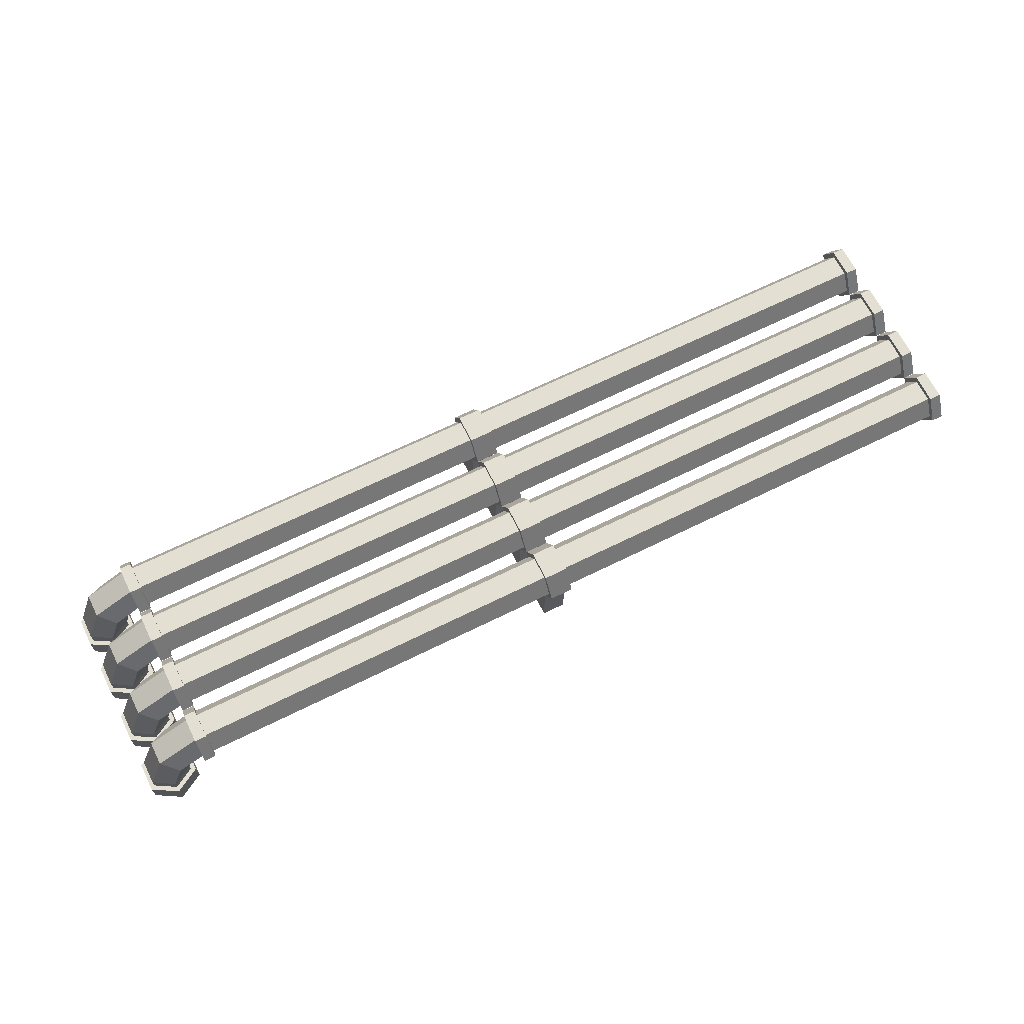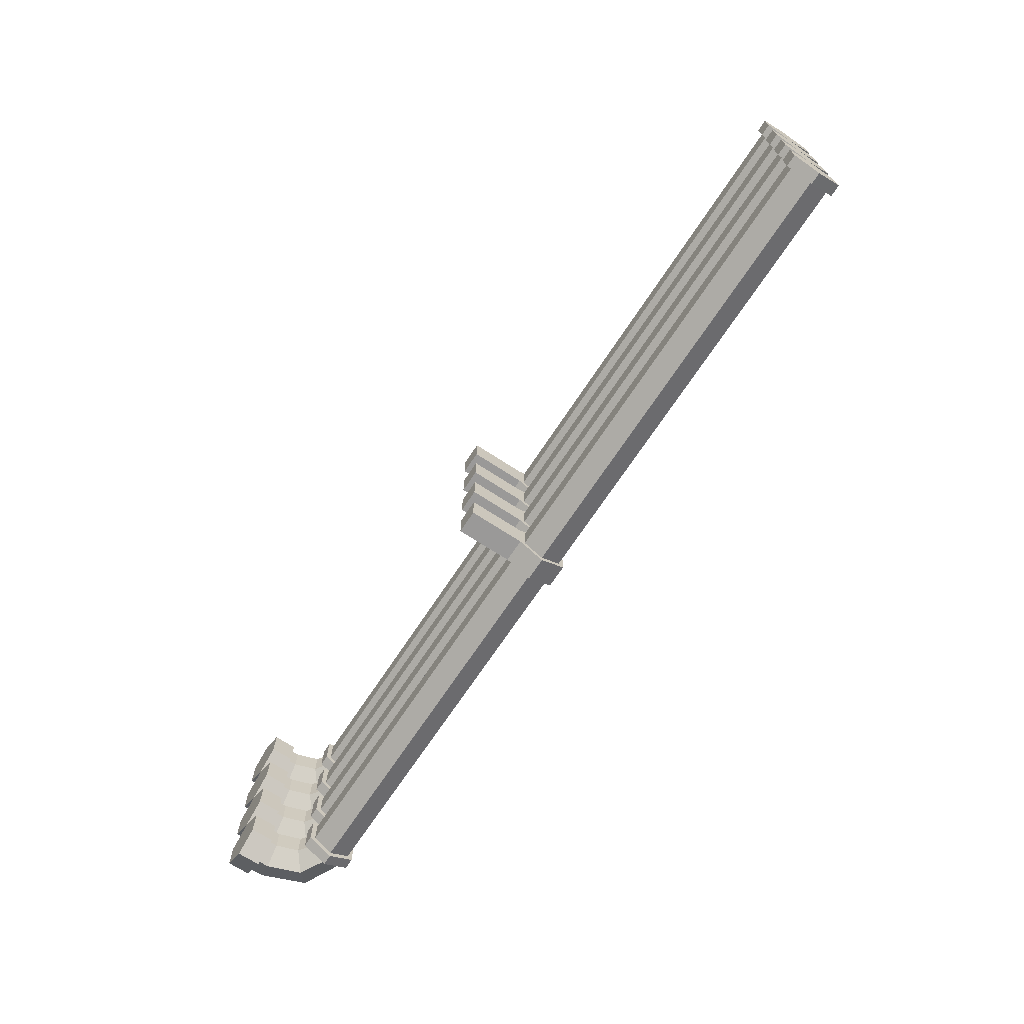
<metadata>
{"format":"obj","ext":"obj","renderer":"f3d","projection":"perspective","resolution":1024,"background":"white","views":[{"elev":66.7,"azim":-26.4,"up":"+Y"},{"elev":-69.1,"azim":56.7,"up":"+Z"}]}
</metadata>
<code>
o pipe
v 0.9542 0.5543 -3.245
v -5.962 7.131 1.878
v -5.99 7.131 1.894
v -5.99 7.061 1.894
v 2.05 0.4346 -0.176
v 2.05 0.348 -0.226
v 4 0.348 -0.226
v 0.2744 0.348 -0.226
v 4 0.4343 -0.176
v 0.2744 0.432 -0.176
v 4 0.4343 -0.076
v 0.2744 0.432 -0.076
v 4 0.348 -0.026
v 0.2744 0.348 -0.026
v 4 0.2617 -0.076
v 0.2744 0.264 -0.076
v 4 0.2617 -0.176
v 0.2744 0.264 -0.176
v 2.05 0.4346 -0.076
v 2.05 0.348 -0.026
v 2.05 0.2614 -0.076
v 2.05 0.2614 -0.176
v 1.95 0.2614 -0.176
v 1.95 0.2614 -0.076
v 1.95 0.348 -0.226
v 1.95 0.348 -0.026
v 1.95 0.4346 -0.076
v 1.95 0.4346 -0.176
v 2.05 0.4568 -0.1888
v 2.05 0.348 -0.2516
v 2.05 0.4568 -0.06319
v 2.05 0.348 -0.00038
v 2.05 0.2392 -0.06319
v 2.05 0.2392 -0.1888
v 1.95 0.2392 -0.1888
v 1.95 0.2392 -0.06319
v 1.95 0.348 -0.2516
v 1.95 0.348 -0.00038
v 1.95 0.4568 -0.06319
v 1.95 0.4568 -0.1888
v 0.3244 0.348 -0.226
v 0.3244 0.2615 -0.176
v 0.3244 0.2615 -0.076
v 0.3244 0.348 -0.026
v 0.3244 0.4346 -0.076
v 0.3244 0.4346 -0.176
v 3.95 0.4345 -0.176
v 3.95 0.4345 -0.076
v 3.95 0.348 -0.026
v 3.95 0.2616 -0.076
v 3.95 0.348 -0.226
v 3.95 0.2616 -0.176
v 4 0.348 -0.2513
v 4 0.4562 -0.1886
v 0.2744 0.4565 -0.1886
v 0.2744 0.348 -0.2513
v 0.3244 0.348 -0.2513
v 3.95 0.4564 -0.1886
v 4 0.4562 -0.06335
v 0.2744 0.4565 -0.06335
v 3.95 0.4564 -0.06338
v 4 0.348 -0.000706
v 0.2744 0.348 -0.000706
v 3.95 0.348 -0.000706
v 4 0.2398 -0.06335
v 0.2744 0.2396 -0.06335
v 3.95 0.2397 -0.06338
v 4 0.2398 -0.1886
v 0.2744 0.2396 -0.1886
v 3.95 0.2397 -0.1886
v 0.3244 0.2396 -0.1886
v 0.3244 0.2396 -0.06336
v 0.3244 0.348 -0.000706
v 0.3244 0.4565 -0.06336
v 0.3244 0.4565 -0.1886
v 3.95 0.348 -0.2513
v 1.95 0.001107 -0.1888
v 2.05 0.001107 -0.1888
v 1.95 0.001107 -0.06319
v 2.05 0.001107 -0.06319
v 2.05 0.4346 -0.4278
v 2.05 0.348 -0.4778
v 4 0.348 -0.4778
v 0.2744 0.348 -0.4778
v 4 0.4343 -0.4278
v 0.2744 0.432 -0.4278
v 4 0.4343 -0.3278
v 0.2744 0.432 -0.3278
v 4 0.348 -0.2778
v 0.2744 0.348 -0.2778
v 4 0.2617 -0.3278
v 0.2744 0.264 -0.3278
v 4 0.2617 -0.4278
v 0.2744 0.264 -0.4278
v 2.05 0.4346 -0.3278
v 2.05 0.348 -0.2778
v 2.05 0.2614 -0.3278
v 2.05 0.2614 -0.4278
v 1.95 0.2614 -0.4278
v 1.95 0.2614 -0.3278
v 1.95 0.348 -0.4778
v 1.95 0.348 -0.2778
v 1.95 0.4346 -0.3278
v 1.95 0.4346 -0.4278
v 2.05 0.4568 -0.4406
v 2.05 0.348 -0.5034
v 2.05 0.4568 -0.315
v 2.05 0.348 -0.2522
v 2.05 0.2392 -0.315
v 2.05 0.2392 -0.4406
v 1.95 0.2392 -0.4406
v 1.95 0.2392 -0.315
v 1.95 0.348 -0.5034
v 1.95 0.348 -0.2522
v 1.95 0.4568 -0.315
v 1.95 0.4568 -0.4406
v 0.3244 0.348 -0.4778
v 0.3244 0.2615 -0.4278
v 0.3244 0.2615 -0.3278
v 0.3244 0.348 -0.2778
v 0.3244 0.4346 -0.3278
v 0.3244 0.4346 -0.4278
v 3.95 0.4345 -0.4278
v 3.95 0.4345 -0.3278
v 3.95 0.348 -0.2778
v 3.95 0.2616 -0.3278
v 3.95 0.348 -0.4778
v 3.95 0.2616 -0.4278
v 4 0.348 -0.5031
v 4 0.4562 -0.4404
v 0.2744 0.4565 -0.4404
v 0.2744 0.348 -0.5031
v 0.3244 0.348 -0.5031
v 3.95 0.4564 -0.4404
v 4 0.4562 -0.3151
v 0.2744 0.4565 -0.3151
v 3.95 0.4564 -0.3152
v 4 0.348 -0.2525
v 0.2744 0.348 -0.2525
v 3.95 0.348 -0.2525
v 4 0.2398 -0.3151
v 0.2744 0.2396 -0.3151
v 3.95 0.2397 -0.3152
v 4 0.2398 -0.4404
v 0.2744 0.2396 -0.4404
v 3.95 0.2397 -0.4404
v 0.3244 0.2396 -0.4404
v 0.3244 0.2396 -0.3151
v 0.3244 0.348 -0.2525
v 0.3244 0.4565 -0.3151
v 0.3244 0.4565 -0.4404
v 3.95 0.348 -0.5031
v 1.95 0.001107 -0.4406
v 2.05 0.001108 -0.4406
v 1.95 0.001107 -0.315
v 2.05 0.001108 -0.315
v 2.05 0.4346 -0.6799
v 2.05 0.348 -0.7299
v 4 0.348 -0.7299
v 0.2744 0.348 -0.7299
v 4 0.4343 -0.6799
v 0.2744 0.432 -0.6799
v 4 0.4343 -0.5799
v 0.2744 0.432 -0.5799
v 4 0.348 -0.5299
v 0.2744 0.348 -0.5299
v 4 0.2617 -0.5799
v 0.2744 0.264 -0.5799
v 4 0.2617 -0.6799
v 0.2744 0.264 -0.6799
v 2.05 0.4346 -0.5799
v 2.05 0.348 -0.5299
v 2.05 0.2614 -0.5799
v 2.05 0.2614 -0.6799
v 1.95 0.2614 -0.6799
v 1.95 0.2614 -0.5799
v 1.95 0.348 -0.7299
v 1.95 0.348 -0.5299
v 1.95 0.4346 -0.5799
v 1.95 0.4346 -0.6799
v 2.05 0.4568 -0.6928
v 2.05 0.348 -0.7556
v 2.05 0.4568 -0.5671
v 2.05 0.348 -0.5043
v 2.05 0.2392 -0.5671
v 2.05 0.2392 -0.6928
v 1.95 0.2392 -0.6928
v 1.95 0.2392 -0.5671
v 1.95 0.348 -0.7556
v 1.95 0.348 -0.5043
v 1.95 0.4568 -0.5671
v 1.95 0.4568 -0.6928
v 0.3244 0.348 -0.7299
v 0.3244 0.2615 -0.6799
v 0.3244 0.2615 -0.5799
v 0.3244 0.348 -0.5299
v 0.3244 0.4346 -0.5799
v 0.3244 0.4346 -0.6799
v 3.95 0.4345 -0.6799
v 3.95 0.4345 -0.5799
v 3.95 0.348 -0.5299
v 3.95 0.2616 -0.5799
v 3.95 0.348 -0.7299
v 3.95 0.2616 -0.6799
v 4 0.348 -0.7552
v 4 0.4562 -0.6926
v 0.2744 0.4565 -0.6926
v 0.2744 0.348 -0.7552
v 0.3244 0.348 -0.7552
v 3.95 0.4564 -0.6926
v 4 0.4562 -0.5673
v 0.2744 0.4565 -0.5673
v 3.95 0.4564 -0.5673
v 4 0.348 -0.5047
v 0.2744 0.348 -0.5047
v 3.95 0.348 -0.5047
v 4 0.2398 -0.5673
v 0.2744 0.2396 -0.5673
v 3.95 0.2397 -0.5673
v 4 0.2398 -0.6926
v 0.2744 0.2396 -0.6926
v 3.95 0.2397 -0.6926
v 0.3244 0.2396 -0.6926
v 0.3244 0.2396 -0.5673
v 0.3244 0.348 -0.5047
v 0.3244 0.4565 -0.5673
v 0.3244 0.4565 -0.6926
v 3.95 0.348 -0.7552
v 1.95 0.001107 -0.6928
v 2.05 0.001107 -0.6928
v 1.95 0.001107 -0.5671
v 2.05 0.001107 -0.5671
v 2.05 0.4346 -0.9323
v 2.05 0.348 -0.9823
v 4 0.348 -0.9823
v 0.2744 0.348 -0.9823
v 4 0.4343 -0.9323
v 0.2744 0.432 -0.9323
v 4 0.4343 -0.8323
v 0.2744 0.432 -0.8323
v 4 0.348 -0.7823
v 0.2744 0.348 -0.7823
v 4 0.2617 -0.8323
v 0.2744 0.264 -0.8323
v 4 0.2617 -0.9323
v 0.2744 0.264 -0.9323
v 2.05 0.4346 -0.8323
v 2.05 0.348 -0.7823
v 2.05 0.2614 -0.8323
v 2.05 0.2614 -0.9323
v 1.95 0.2614 -0.9323
v 1.95 0.2614 -0.8323
v 1.95 0.348 -0.9823
v 1.95 0.348 -0.7823
v 1.95 0.4346 -0.8323
v 1.95 0.4346 -0.9323
v 2.05 0.4568 -0.9451
v 2.05 0.348 -1.008
v 2.05 0.4568 -0.8195
v 2.05 0.348 -0.7567
v 2.05 0.2392 -0.8195
v 2.05 0.2392 -0.9451
v 1.95 0.2392 -0.9451
v 1.95 0.2392 -0.8195
v 1.95 0.348 -1.008
v 1.95 0.348 -0.7567
v 1.95 0.4568 -0.8195
v 1.95 0.4568 -0.9451
v 0.3244 0.348 -0.9823
v 0.3244 0.2615 -0.9323
v 0.3244 0.2615 -0.8323
v 0.3244 0.348 -0.7823
v 0.3244 0.4346 -0.8323
v 0.3244 0.4346 -0.9323
v 3.95 0.4345 -0.9323
v 3.95 0.4345 -0.8323
v 3.95 0.348 -0.7823
v 3.95 0.2616 -0.8323
v 3.95 0.348 -0.9823
v 3.95 0.2616 -0.9323
v 4 0.348 -1.008
v 4 0.4562 -0.9449
v 0.2744 0.4565 -0.9449
v 0.2744 0.348 -1.008
v 0.3244 0.348 -1.008
v 3.95 0.4564 -0.9449
v 4 0.4562 -0.8196
v 0.2744 0.4565 -0.8196
v 3.95 0.4564 -0.8197
v 4 0.348 -0.757
v 0.2744 0.348 -0.757
v 3.95 0.348 -0.757
v 4 0.2398 -0.8196
v 0.2744 0.2396 -0.8196
v 3.95 0.2397 -0.8197
v 4 0.2398 -0.9449
v 0.2744 0.2396 -0.9449
v 3.95 0.2397 -0.9449
v 0.3244 0.2396 -0.9449
v 0.3244 0.2396 -0.8196
v 0.3244 0.348 -0.757
v 0.3244 0.4565 -0.8196
v 0.3244 0.4565 -0.9449
v 3.95 0.348 -1.008
v 1.95 0.001107 -0.9451
v 2.05 0.001107 -0.9451
v 1.95 0.001107 -0.8195
v 2.05 0.001107 -0.8195
v 0.09549 0.345 -0.176
v 0.1606 0.288 -0.226
v 0.09549 0.345 -0.076
v 0.1606 0.288 -0.026
v 0.2257 0.231 -0.076
v 0.2257 0.231 -0.176
v 0.09549 0.345 -0.4278
v 0.1606 0.288 -0.4778
v 0.09549 0.345 -0.3278
v 0.1606 0.288 -0.2778
v 0.2257 0.231 -0.3278
v 0.2257 0.231 -0.4278
v 0.09549 0.345 -0.6799
v 0.1606 0.288 -0.7299
v 0.09549 0.345 -0.5799
v 0.1606 0.288 -0.5299
v 0.2257 0.231 -0.5799
v 0.2257 0.231 -0.6799
v 0.09549 0.345 -0.9323
v 0.1606 0.288 -0.9823
v 0.09549 0.345 -0.8323
v 0.1606 0.288 -0.7823
v 0.2257 0.231 -0.8323
v 0.2257 0.231 -0.9323
v 0.02254 0.1573 -0.176
v 0.1084 0.1463 -0.226
v 0.02254 0.1573 -0.076
v 0.1084 0.1463 -0.026
v 0.1942 0.1353 -0.076
v 0.1942 0.1353 -0.176
v 0.02255 0.1573 -0.4278
v 0.1084 0.1463 -0.4778
v 0.02255 0.1573 -0.3278
v 0.1084 0.1463 -0.2778
v 0.1942 0.1353 -0.3278
v 0.1942 0.1353 -0.4278
v 0.02255 0.1573 -0.6799
v 0.1084 0.1463 -0.7299
v 0.02255 0.1573 -0.5799
v 0.1084 0.1463 -0.5299
v 0.1942 0.1353 -0.5799
v 0.1942 0.1353 -0.6799
v 0.02255 0.1573 -0.9323
v 0.1084 0.1463 -0.9823
v 0.02255 0.1573 -0.8323
v 0.1084 0.1463 -0.7823
v 0.1942 0.1353 -0.8323
v 0.1942 0.1353 -0.9323
v 0.02228 0 -0.176
v 0.1084 0 -0.226
v 0.02228 0 -0.076
v 0.1084 0 -0.026
v 0.1945 0 -0.076
v 0.1945 0 -0.176
v 0.02228 0 -0.4278
v 0.1084 0 -0.4778
v 0.02228 0 -0.3278
v 0.1084 0 -0.2778
v 0.1945 0 -0.3278
v 0.1945 0 -0.4278
v 0.02228 0 -0.6799
v 0.1084 0 -0.7299
v 0.02228 0 -0.5799
v 0.1084 0 -0.5299
v 0.1945 0 -0.5799
v 0.1945 0 -0.6799
v 0.02228 0 -0.9323
v 0.1084 0 -0.9823
v 0.02228 0 -0.8323
v 0.1084 0 -0.7823
v 0.1945 0 -0.8323
v 0.1945 0 -0.9323
v 0.1084 0.1 -0.026
v 0.1943 0.1 -0.076
v 0.1084 0.1 -0.9823
v 0.02241 0.1 -0.9323
v 0.1943 0.1 -0.4278
v 0.1084 0.1 -0.4778
v 0.1943 0.1 -0.176
v 0.02241 0.1 -0.8323
v 0.1084 0.1 -0.7299
v 0.02241 0.1 -0.6799
v 0.1084 0.1 -0.226
v 0.1084 0.1 -0.7823
v 0.02241 0.1 -0.5799
v 0.02241 0.1 -0.4278
v 0.1943 0.1 -0.8323
v 0.1084 0.1 -0.5299
v 0.02241 0.1 -0.3278
v 0.1943 0.1 -0.9323
v 0.02241 0.1 -0.176
v 0.1943 0.1 -0.5799
v 0.1084 0.1 -0.2778
v 0.02241 0.1 -0.076
v 0.1943 0.1 -0.6799
v 0.1943 0.1 -0.3278
v 0.002794 2.1e-05 -0.1872
v 0.1084 9e-06 -0.2485
v 0.002794 2.1e-05 -0.06479
v 0.1084 9e-06 -0.003522
v 0.214 2.5e-05 -0.06479
v 0.214 2.5e-05 -0.1872
v 0.002794 2.1e-05 -0.439
v 0.1084 9e-06 -0.5003
v 0.002794 2.1e-05 -0.3166
v 0.1084 9e-06 -0.2553
v 0.214 2.5e-05 -0.3166
v 0.214 2.5e-05 -0.439
v 0.002794 2.1e-05 -0.6912
v 0.1084 9e-06 -0.7524
v 0.002794 2.1e-05 -0.5687
v 0.1084 9e-06 -0.5075
v 0.214 2.5e-05 -0.5687
v 0.214 2.5e-05 -0.6912
v 0.002794 2.1e-05 -0.9435
v 0.1084 9e-06 -1.005
v 0.002794 2.1e-05 -0.8211
v 0.1084 9e-06 -0.7598
v 0.214 2.5e-05 -0.8211
v 0.214 2.5e-05 -0.9435
v 0.1084 0.1 -0.003522
v 0.1084 0.1 -1.005
v 0.2138 0.1 -0.439
v 0.1084 0.1 -0.7524
v 0.2138 0.1 -0.06478
v 0.002932 0.1 -0.9435
v 0.1084 0.1 -0.5003
v 0.2138 0.1 -0.1872
v 0.002932 0.1 -0.8211
v 0.002932 0.1 -0.6912
v 0.1084 0.1 -0.2485
v 0.1084 0.1 -0.7598
v 0.002932 0.1 -0.5687
v 0.002932 0.1 -0.439
v 0.2138 0.1 -0.8211
v 0.1084 0.1 -0.5075
v 0.002932 0.1 -0.3166
v 0.2138 0.1 -0.9435
v 0.002932 0.1 -0.1872
v 0.2138 0.1 -0.5687
v 0.1084 0.1 -0.2553
v 0.002932 0.1 -0.06478
v 0.2138 0.1 -0.6912
v 0.2138 0.1 -0.3166
f 22 21 33 34
f 47 5 19 48
f 8 10 55 56
f 19 5 29 31
f 48 19 20 49
f 50 52 70 67
f 26 24 36 38
f 49 20 21 50
f 15 13 62 65
f 25 28 40 37
f 50 21 22 52
f 16 18 69 66
f 52 22 6 51
f 10 12 60 55
f 5 6 30 29
f 51 6 5 47
f 52 51 76 70
f 24 23 35 36
f 31 39 38 32
f 29 40 39 31
f 33 36 79 80
f 34 35 37 30
f 32 38 36 33
f 30 37 40 29
f 20 19 31 32
f 27 26 38 39
f 23 25 37 35
f 28 27 39 40
f 6 22 34 30
f 21 20 32 33
f 7 9 11 13 15 17
f 8 18 314 310
f 23 42 41 25
f 24 43 42 23
f 26 44 43 24
f 27 45 44 26
f 28 46 45 27
f 25 41 46 28
f 46 41 57 75
f 51 47 58 76
f 9 7 53 54
f 45 46 75 74
f 17 15 65 68
f 11 9 54 59
f 57 56 55 75
f 75 55 60 74
f 74 60 63 73
f 73 63 66 72
f 72 66 69 71
f 71 69 56 57
f 53 76 58 54
f 68 70 76 53
f 65 67 70 68
f 62 64 67 65
f 59 61 64 62
f 54 58 61 59
f 41 42 71 57
f 49 50 67 64
f 7 17 68 53
f 14 16 66 63
f 42 43 72 71
f 48 49 64 61
f 13 11 59 62
f 18 8 56 69
f 43 44 73 72
f 47 48 61 58
f 44 45 74 73
f 12 14 63 60
f 80 79 77 78
f 34 33 80 78
f 35 34 78 77
f 36 35 77 79
f 98 97 109 110
f 123 81 95 124
f 84 86 131 132
f 95 81 105 107
f 124 95 96 125
f 126 128 146 143
f 102 100 112 114
f 125 96 97 126
f 91 89 138 141
f 101 104 116 113
f 126 97 98 128
f 92 94 145 142
f 128 98 82 127
f 86 88 136 131
f 81 82 106 105
f 127 82 81 123
f 128 127 152 146
f 100 99 111 112
f 107 115 114 108
f 105 116 115 107
f 109 112 155 156
f 110 111 113 106
f 108 114 112 109
f 106 113 116 105
f 96 95 107 108
f 103 102 114 115
f 99 101 113 111
f 104 103 115 116
f 82 98 110 106
f 97 96 108 109
f 83 85 87 89 91 93
f 90 88 317 318
f 99 118 117 101
f 100 119 118 99
f 102 120 119 100
f 103 121 120 102
f 104 122 121 103
f 101 117 122 104
f 122 117 133 151
f 127 123 134 152
f 85 83 129 130
f 121 122 151 150
f 93 91 141 144
f 87 85 130 135
f 133 132 131 151
f 151 131 136 150
f 150 136 139 149
f 149 139 142 148
f 148 142 145 147
f 147 145 132 133
f 129 152 134 130
f 144 146 152 129
f 141 143 146 144
f 138 140 143 141
f 135 137 140 138
f 130 134 137 135
f 117 118 147 133
f 125 126 143 140
f 83 93 144 129
f 90 92 142 139
f 118 119 148 147
f 124 125 140 137
f 89 87 135 138
f 94 84 132 145
f 119 120 149 148
f 123 124 137 134
f 120 121 150 149
f 88 90 139 136
f 156 155 153 154
f 110 109 156 154
f 111 110 154 153
f 112 111 153 155
f 174 173 185 186
f 199 157 171 200
f 160 162 207 208
f 171 157 181 183
f 200 171 172 201
f 202 204 222 219
f 178 176 188 190
f 201 172 173 202
f 167 165 214 217
f 177 180 192 189
f 202 173 174 204
f 168 170 221 218
f 204 174 158 203
f 162 164 212 207
f 157 158 182 181
f 203 158 157 199
f 204 203 228 222
f 176 175 187 188
f 183 191 190 184
f 181 192 191 183
f 185 188 231 232
f 186 187 189 182
f 184 190 188 185
f 182 189 192 181
f 172 171 183 184
f 179 178 190 191
f 175 177 189 187
f 180 179 191 192
f 158 174 186 182
f 173 172 184 185
f 159 161 163 165 167 169
f 238 236 328 327
f 175 194 193 177
f 176 195 194 175
f 178 196 195 176
f 179 197 196 178
f 180 198 197 179
f 177 193 198 180
f 198 193 209 227
f 203 199 210 228
f 161 159 205 206
f 197 198 227 226
f 169 167 217 220
f 163 161 206 211
f 209 208 207 227
f 227 207 212 226
f 226 212 215 225
f 225 215 218 224
f 224 218 221 223
f 223 221 208 209
f 205 228 210 206
f 220 222 228 205
f 217 219 222 220
f 214 216 219 217
f 211 213 216 214
f 206 210 213 211
f 193 194 223 209
f 201 202 219 216
f 159 169 220 205
f 166 168 218 215
f 194 195 224 223
f 200 201 216 213
f 165 163 211 214
f 170 160 208 221
f 195 196 225 224
f 199 200 213 210
f 196 197 226 225
f 164 166 215 212
f 232 231 229 230
f 186 185 232 230
f 187 186 230 229
f 188 187 229 231
f 250 249 261 262
f 275 233 247 276
f 236 238 283 284
f 247 233 257 259
f 276 247 248 277
f 278 280 298 295
f 254 252 264 266
f 277 248 249 278
f 243 241 290 293
f 253 256 268 265
f 278 249 250 280
f 244 246 297 294
f 280 250 234 279
f 238 240 288 283
f 233 234 258 257
f 279 234 233 275
f 280 279 304 298
f 252 251 263 264
f 259 267 266 260
f 257 268 267 259
f 261 264 307 308
f 262 263 265 258
f 260 266 264 261
f 258 265 268 257
f 248 247 259 260
f 255 254 266 267
f 251 253 265 263
f 256 255 267 268
f 234 250 262 258
f 249 248 260 261
f 235 237 239 241 243 245
f 16 14 312 313
f 251 270 269 253
f 252 271 270 251
f 254 272 271 252
f 255 273 272 254
f 256 274 273 255
f 253 269 274 256
f 274 269 285 303
f 279 275 286 304
f 237 235 281 282
f 273 274 303 302
f 245 243 293 296
f 239 237 282 287
f 285 284 283 303
f 303 283 288 302
f 302 288 291 301
f 301 291 294 300
f 300 294 297 299
f 299 297 284 285
f 281 304 286 282
f 296 298 304 281
f 293 295 298 296
f 290 292 295 293
f 287 289 292 290
f 282 286 289 287
f 269 270 299 285
f 277 278 295 292
f 235 245 296 281
f 242 244 294 291
f 270 271 300 299
f 276 277 292 289
f 241 239 287 290
f 246 236 284 297
f 271 272 301 300
f 275 276 289 286
f 272 273 302 301
f 240 242 291 288
f 308 307 305 306
f 262 261 308 306
f 263 262 306 305
f 264 263 305 307
f 309 310 334 333
f 332 331 355 356
f 317 315 339 341
f 324 323 347 348
f 164 162 321 323
f 170 168 325 326
f 244 242 330 331
f 236 246 332 328
f 162 160 322 321
f 14 12 311 312
f 88 86 315 317
f 94 92 319 320
f 168 166 324 325
f 242 240 329 330
f 160 170 326 322
f 86 84 316 315
f 12 10 309 311
f 18 16 313 314
f 92 90 318 319
f 166 164 323 324
f 84 94 320 316
f 240 238 327 329
f 10 8 310 309
f 246 244 331 332
f 375 377 425 423
f 394 386 435 442
f 362 358 406 410
f 385 404 452 431
f 325 324 348 349
f 318 317 341 342
f 328 332 356 352
f 311 309 333 335
f 326 325 349 350
f 319 318 342 343
f 312 311 335 336
f 322 326 350 346
f 320 319 343 344
f 313 312 336 337
f 327 328 352 351
f 316 320 344 340
f 314 313 337 338
f 329 327 351 353
f 321 322 346 345
f 310 314 338 334
f 330 329 353 354
f 323 321 345 347
f 315 316 340 339
f 331 330 354 355
f 357 358 362 361 360 359
f 363 364 368 367 366 365
f 369 370 374 373 372 371
f 375 376 380 379 378 377
f 376 375 423 424
f 395 392 440 443
f 361 362 410 409
f 374 370 418 422
f 396 393 441 444
f 360 361 409 408
f 373 374 422 421
f 397 394 442 445
f 359 360 408 407
f 372 373 421 420
f 398 395 443 446
f 387 382 433 436
f 357 359 407 405
f 371 372 420 419
f 399 391 439 447
f 386 385 431 435
f 358 357 405 406
f 369 371 419 417
f 400 396 444 448
f 384 383 430 434
f 344 343 404 385
f 346 350 403 389
f 336 335 402 381
f 343 342 401 404
f 350 349 400 403
f 335 333 399 402
f 352 356 398 383
f 342 341 397 401
f 349 348 396 400
f 333 334 391 399
f 356 355 395 398
f 341 339 394 397
f 348 347 393 396
f 355 354 392 395
f 339 340 386 394
f 347 345 390 393
f 354 353 388 392
f 334 338 387 391
f 345 346 389 390
f 353 351 384 388
f 337 336 381 382
f 351 352 383 384
f 340 344 385 386
f 338 337 382 387
f 436 433 409 410
f 435 431 416 412
f 434 430 424 423
f 433 429 408 409
f 437 434 423 425
f 438 432 418 417
f 439 436 410 406
f 440 437 425 426
f 441 438 417 419
f 442 435 412 411
f 443 440 426 427
f 444 441 419 420
f 445 442 411 413
f 446 443 427 428
f 447 439 406 405
f 448 444 420 421
f 449 445 413 414
f 430 446 428 424
f 450 447 405 407
f 451 448 421 422
f 452 449 414 415
f 429 450 407 408
f 432 451 422 418
f 431 452 415 416
f 389 403 451 432
f 364 363 411 412
f 393 390 438 441
f 377 378 426 425
f 381 402 450 429
f 363 365 413 411
f 392 388 437 440
f 378 379 427 426
f 404 401 449 452
f 365 366 414 413
f 391 387 436 439
f 379 380 428 427
f 403 400 448 451
f 366 367 415 414
f 390 389 432 438
f 380 376 424 428
f 402 399 447 450
f 367 368 416 415
f 388 384 434 437
f 383 398 446 430
f 368 364 412 416
f 382 381 429 433
f 401 397 445 449
f 370 369 417 418
l 2 3
l 3 4

</code>
